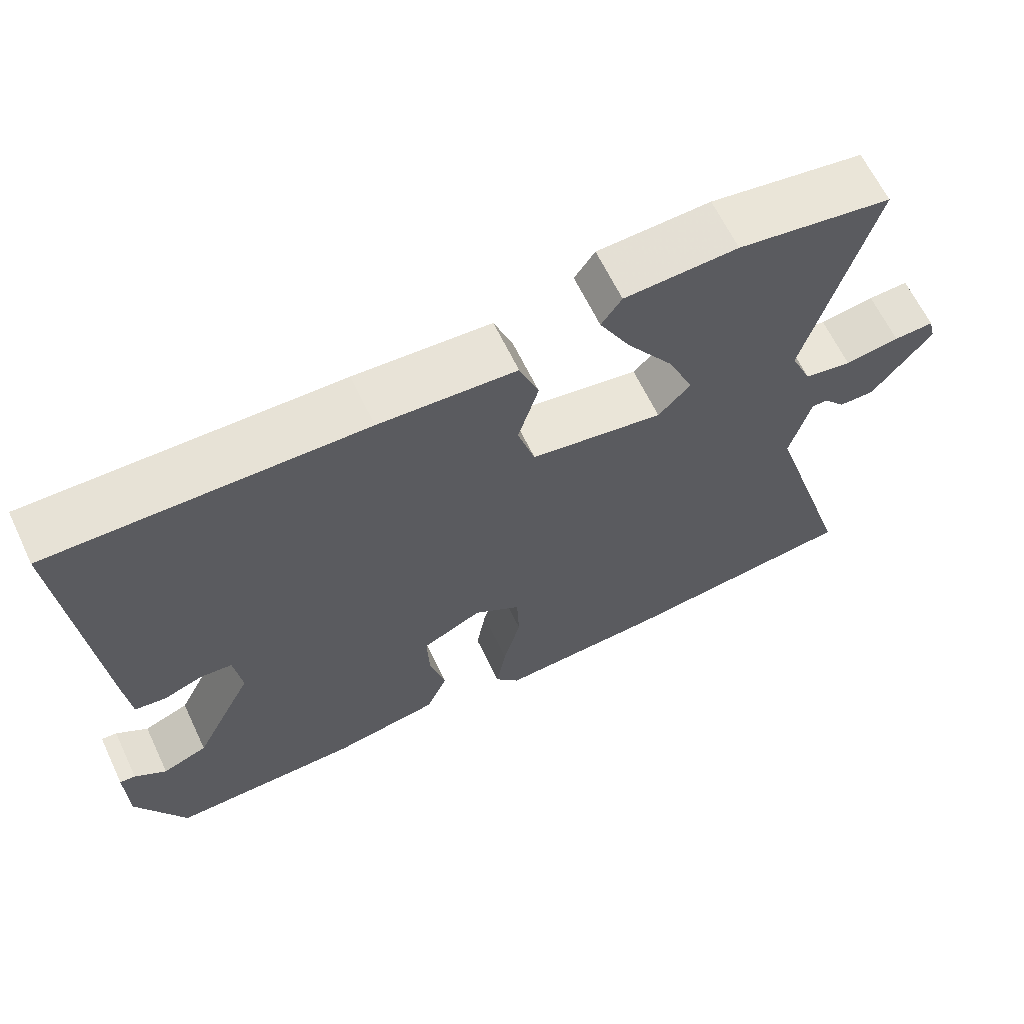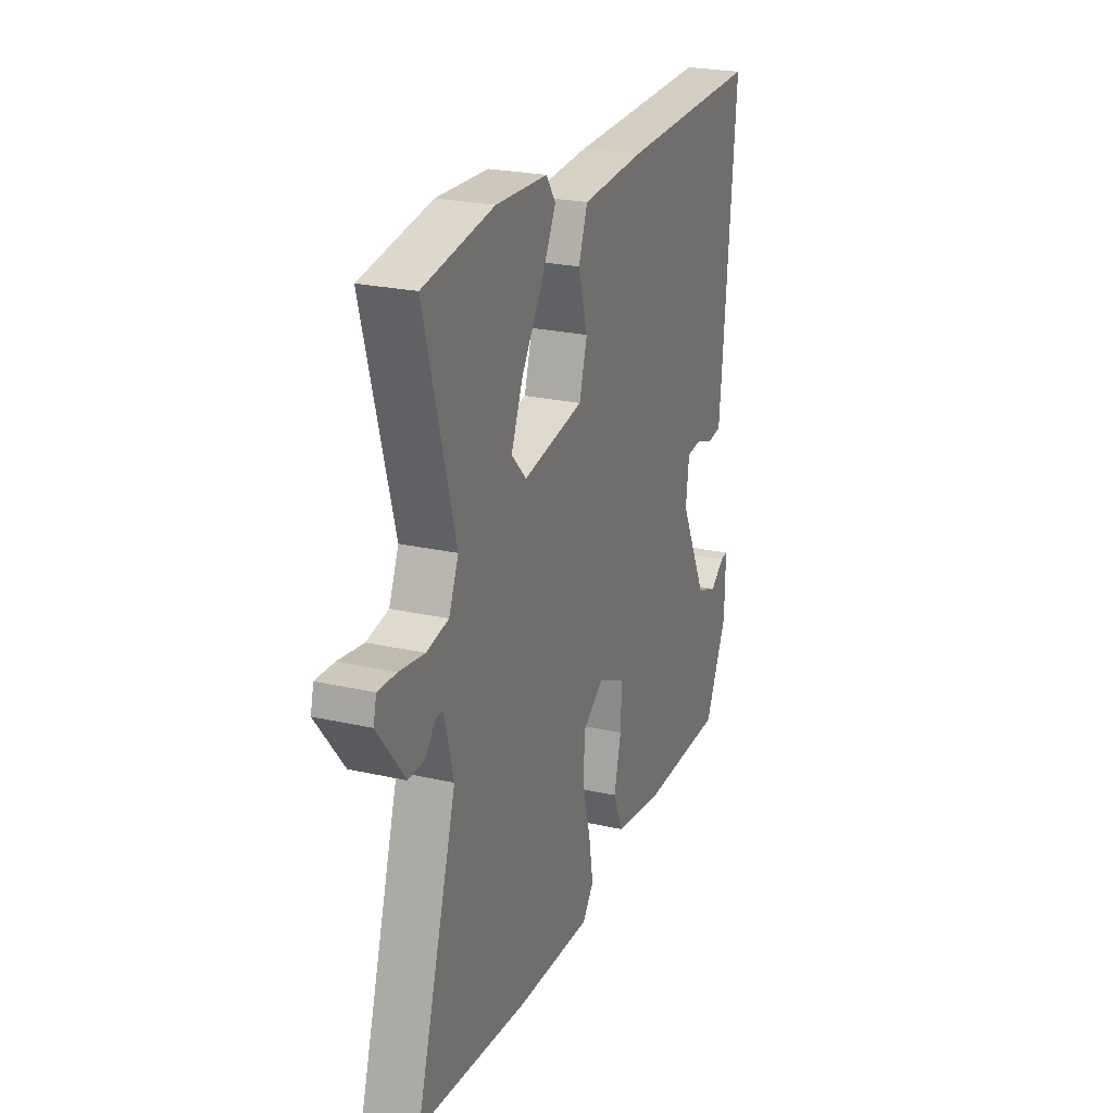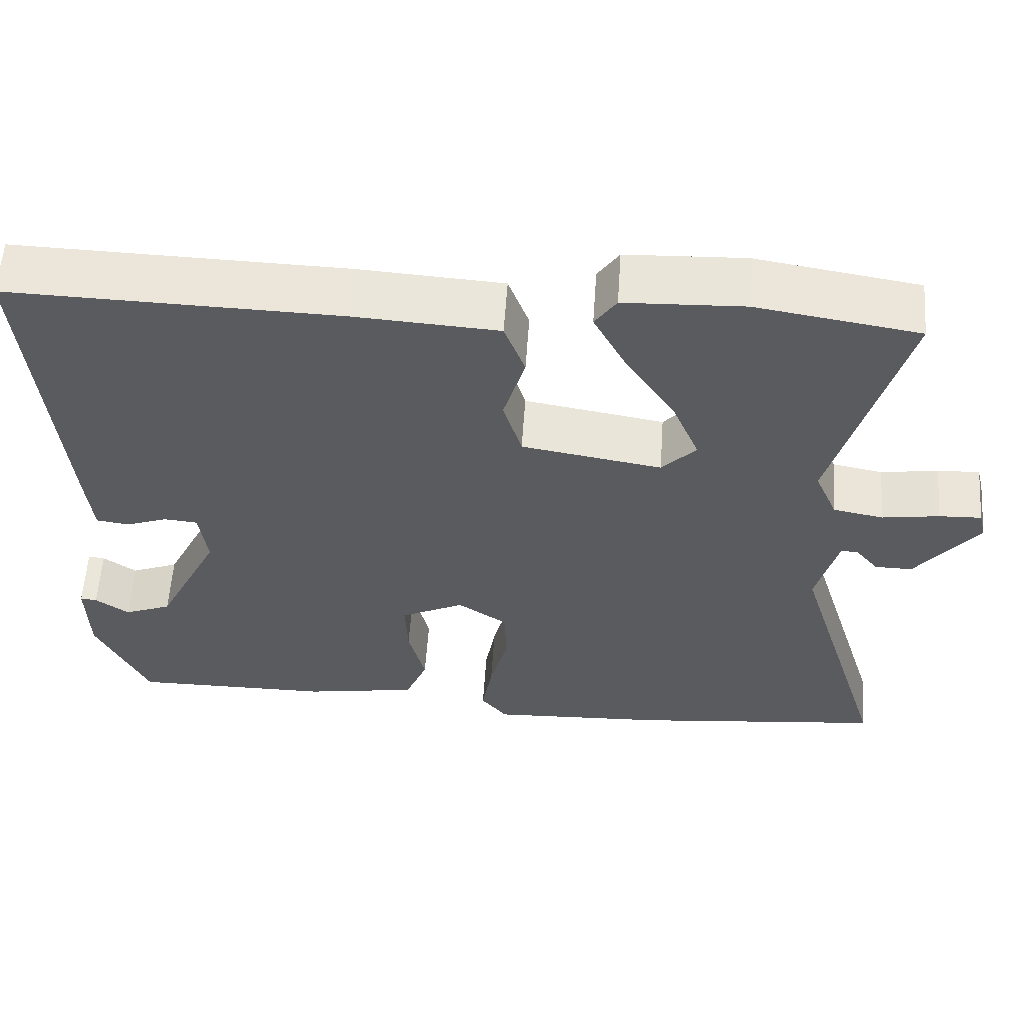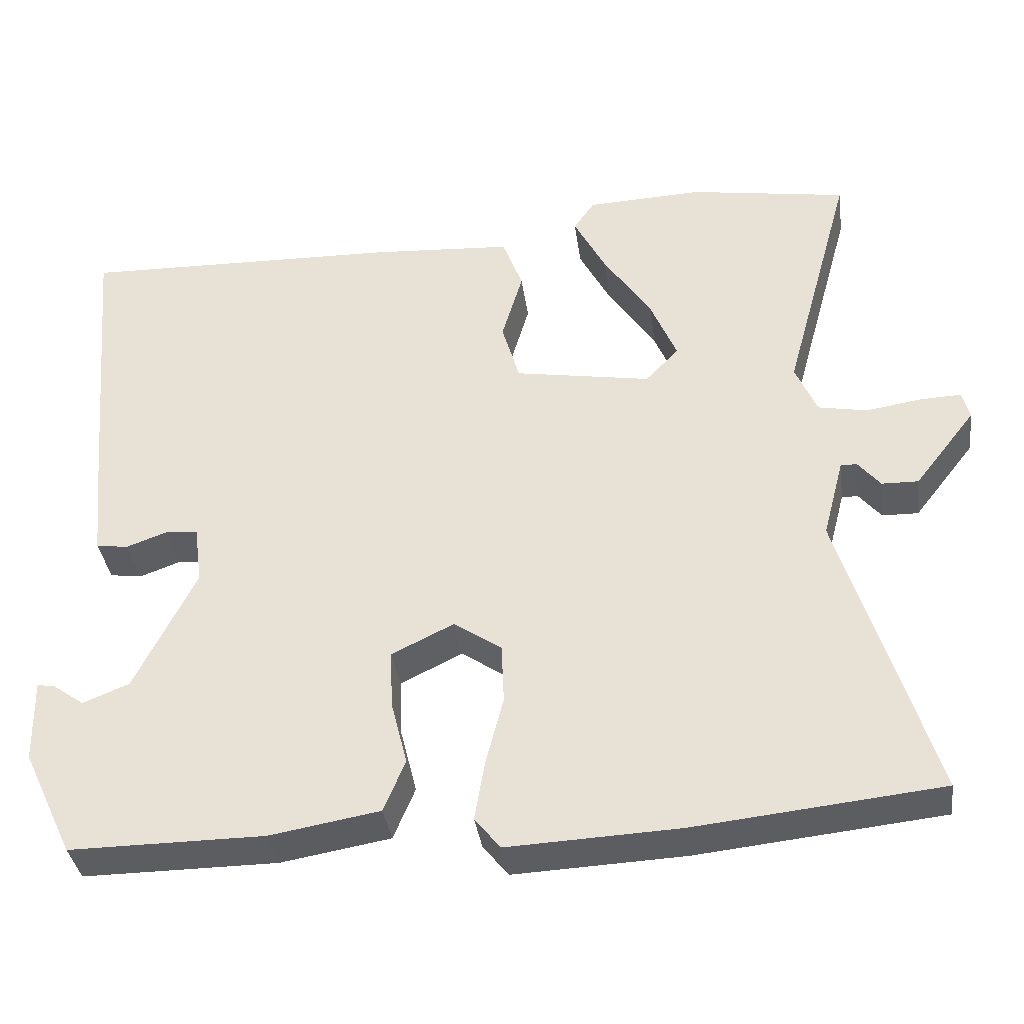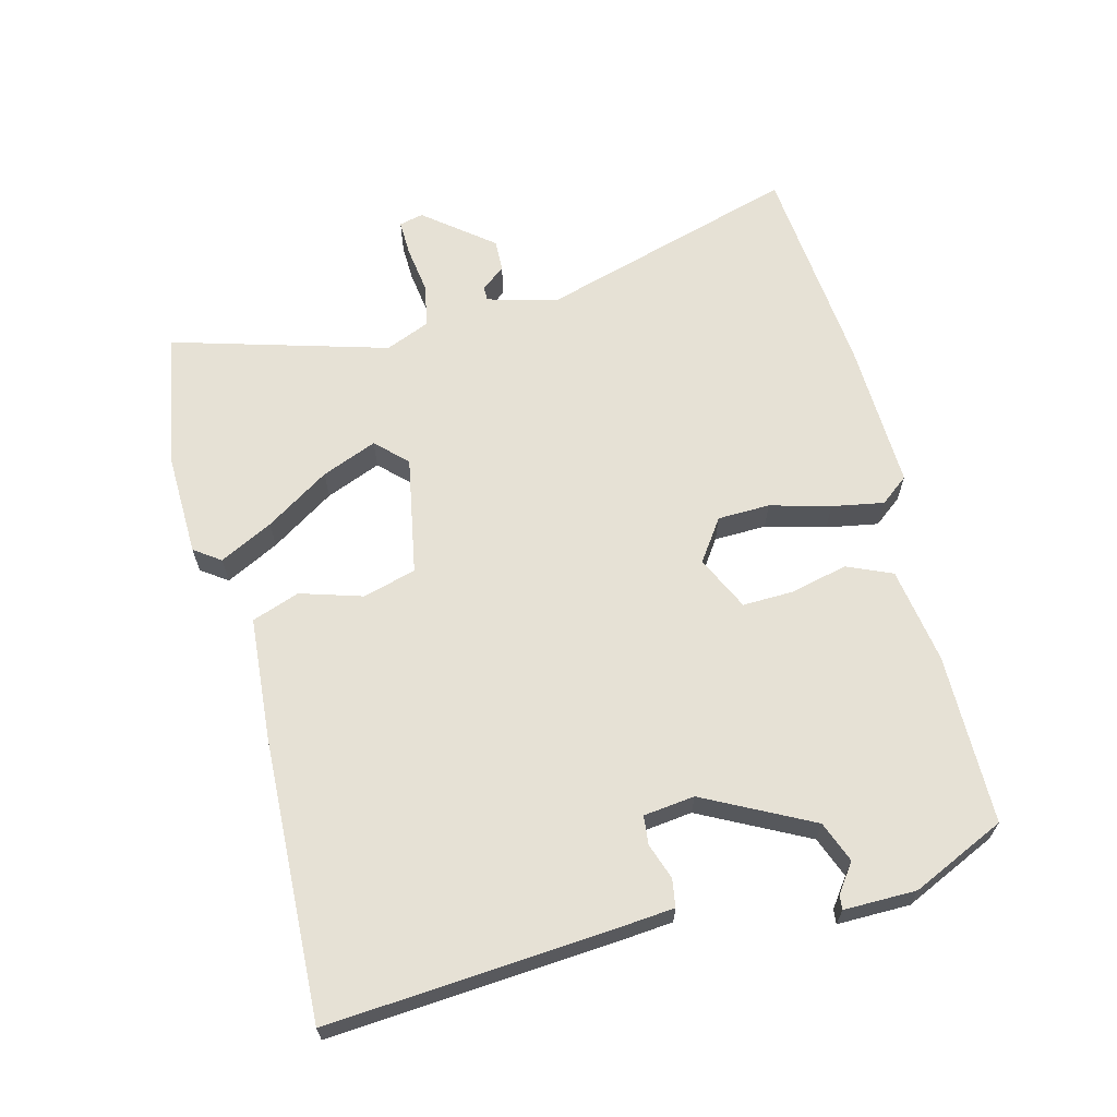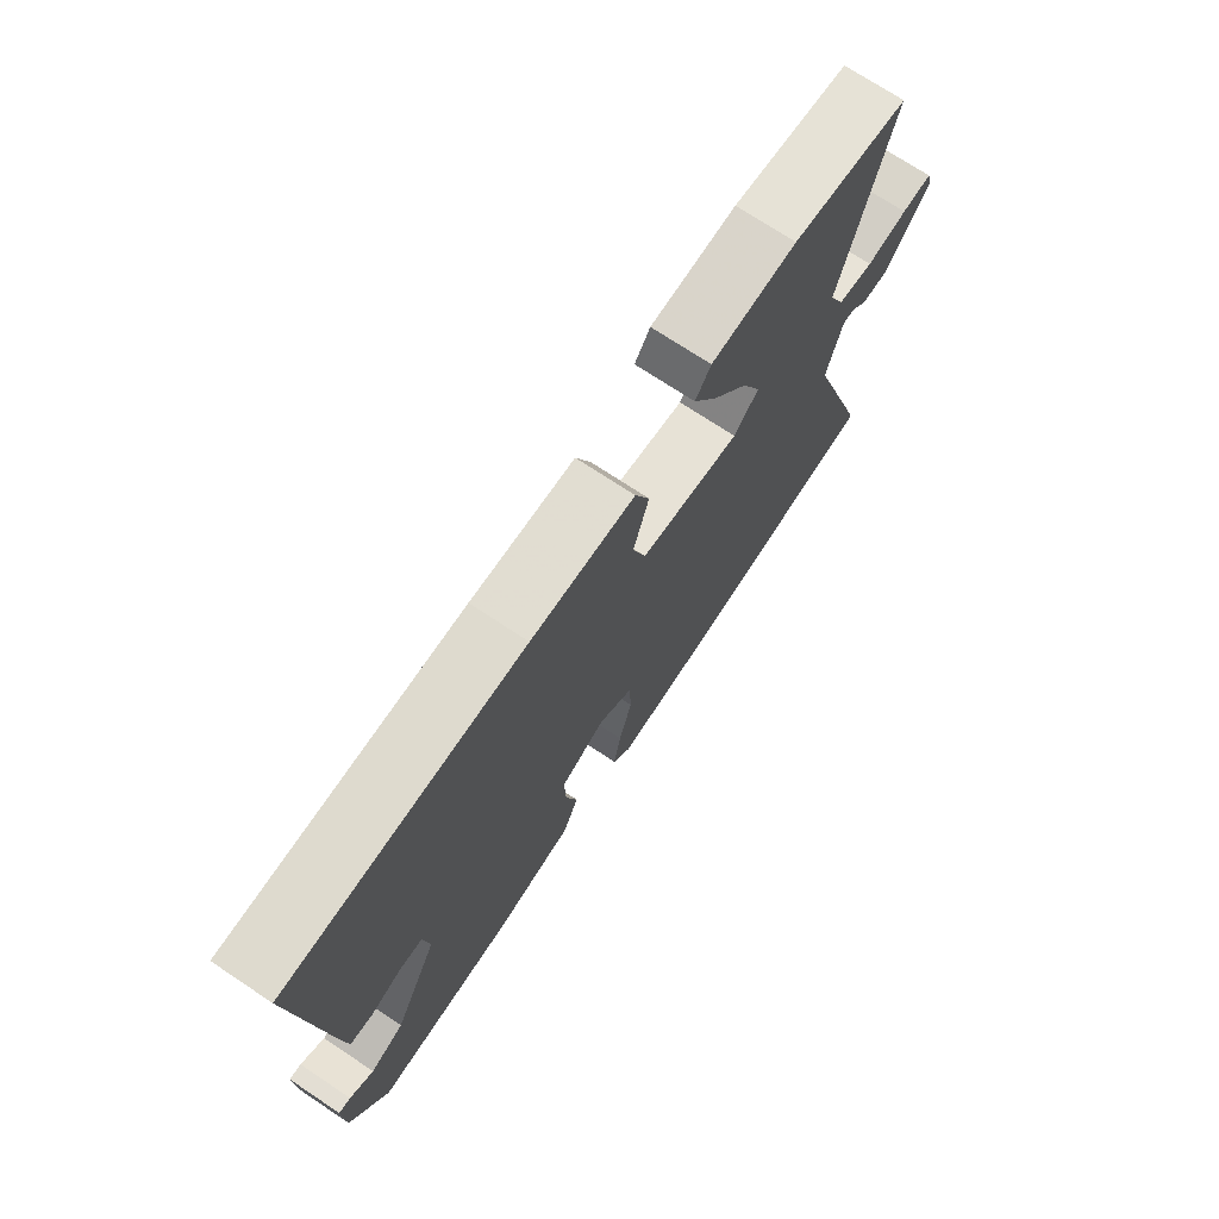
<metadata>
{"format":"obj","ext":"obj","renderer":"f3d","projection":"perspective","resolution":1024,"background":"white","views":[{"elev":64.3,"azim":154.5,"up":"+Z"},{"elev":23.9,"azim":-69.3,"up":"+Z"},{"elev":57.8,"azim":-176.1,"up":"+Z"},{"elev":-36.5,"azim":-172.2,"up":"+Z"},{"elev":64.6,"azim":76.3,"up":"+Y"},{"elev":72.6,"azim":123.6,"up":"+Z"}]}
</metadata>
<code>
v -0.327 0.07 -0.518
v -0.644 0.07 -0.485
v -0.526 0.07 -0.102
v -0.553 0.07 0.001
v -0.574 0.07 0.001
v -0.603 0.07 -0.034
v -0.65 0.07 -0.035
v -0.729 0.07 0.066
v -0.72 0.07 0.102
v -0.667 0.07 0.1
v -0.595 0.07 0.089
v -0.532 0.07 0.101
v -0.504 0.07 0.166
v -0.592 0.07 0.485
v -0.388 0.07 0.518
v -0.238 0.07 0.512
v -0.211 0.07 0.473
v -0.252 0.07 0.395
v -0.314 0.07 0.302
v -0.348 0.07 0.221
v -0.305 0.07 0.176
v -0.129 0.07 0.206
v -0.106 0.07 0.284
v -0.133 0.07 0.376
v -0.107 0.07 0.446
v 0.075 0.07 0.458
v 0.489 0.07 0.469
v 0.452 0.07 0.047
v 0.444 0.07 -0.031
v 0.403 0.07 -0.037
v 0.35 0.07 -0.018
v 0.308 0.07 -0.022
v 0.298 0.07 -0.097
v 0.377 0.07 -0.256
v 0.437 0.07 -0.28
v 0.479 0.07 -0.25
v 0.5 0.07 -0.248
v 0.498 0.07 -0.355
v 0.433 0.07 -0.492
v 0.182 0.07 -0.491
v 0.04 0.07 -0.467
v 0.012 0.07 -0.4
v 0.033 0.07 -0.316
v 0.036 0.07 -0.241
v -0.044 0.07 -0.202
v -0.106 0.07 -0.244
v -0.109 0.07 -0.321
v -0.086 0.07 -0.41
v -0.073 0.07 -0.487
v -0.106 0.07 -0.528
v -0.327 0 -0.518
v -0.644 0 -0.485
v -0.526 0 -0.102
v -0.553 0 0.001
v -0.574 0 0.001
v -0.603 0 -0.034
v -0.65 0 -0.035
v -0.729 0 0.066
v -0.72 0 0.102
v -0.667 0 0.1
v -0.595 0 0.089
v -0.532 0 0.101
v -0.504 0 0.166
v -0.592 0 0.485
v -0.388 0 0.518
v -0.238 0 0.512
v -0.211 0 0.473
v -0.252 0 0.395
v -0.314 0 0.302
v -0.348 0 0.221
v -0.305 0 0.176
v -0.129 0 0.206
v -0.106 0 0.284
v -0.133 0 0.376
v -0.107 0 0.446
v 0.075 0 0.458
v 0.489 0 0.469
v 0.452 0 0.047
v 0.444 0 -0.031
v 0.403 0 -0.037
v 0.35 0 -0.018
v 0.308 0 -0.022
v 0.298 0 -0.097
v 0.377 0 -0.256
v 0.437 0 -0.28
v 0.479 0 -0.25
v 0.5 0 -0.248
v 0.498 0 -0.355
v 0.433 0 -0.492
v 0.182 0 -0.491
v 0.04 0 -0.467
v 0.012 0 -0.4
v 0.033 0 -0.316
v 0.036 0 -0.241
v -0.044 0 -0.202
v -0.106 0 -0.244
v -0.109 0 -0.321
v -0.086 0 -0.41
v -0.073 0 -0.487
v -0.106 0 -0.528
f 1 2 3
f 50 1 3
f 49 50 3
f 48 49 3
f 47 48 3
f 46 47 3 4
f 45 46 4
f 41 42 43
f 40 41 43
f 39 40 43
f 38 39 43
f 38 43 44
f 35 36 37 38
f 38 44 45
f 35 38 45
f 34 35 45
f 29 30 31
f 28 29 31
f 27 28 31
f 26 27 31
f 25 26 31
f 24 25 31
f 23 24 31
f 22 23 31 32
f 21 22 32 33
f 17 18 19
f 16 17 19
f 15 16 19
f 14 15 19
f 13 14 19
f 12 13 19 20
f 9 10 11
f 8 9 11
f 7 8 11
f 6 7 11
f 5 6 11
f 4 5 11 12
f 45 4 12
f 34 45 12
f 33 34 12
f 21 33 12
f 12 20 21
f 53 52 51
f 53 51 100
f 53 100 99
f 53 99 98
f 53 98 97
f 54 53 97 96
f 54 96 95
f 93 92 91
f 93 91 90
f 93 90 89
f 93 89 88
f 94 93 88
f 88 87 86 85
f 95 94 88
f 95 88 85
f 95 85 84
f 81 80 79
f 81 79 78
f 81 78 77
f 81 77 76
f 81 76 75
f 81 75 74
f 81 74 73
f 82 81 73 72
f 83 82 72 71
f 69 68 67
f 69 67 66
f 69 66 65
f 69 65 64
f 69 64 63
f 70 69 63 62
f 61 60 59
f 61 59 58
f 61 58 57
f 61 57 56
f 61 56 55
f 62 61 55 54
f 62 54 95
f 62 95 84
f 62 84 83
f 62 83 71
f 71 70 62
f 1 51 52 2
f 2 52 53 3
f 3 53 54 4
f 4 54 55 5
f 5 55 56 6
f 6 56 57 7
f 7 57 58 8
f 8 58 59 9
f 9 59 60 10
f 10 60 61 11
f 11 61 62 12
f 12 62 63 13
f 13 63 64 14
f 14 64 65 15
f 15 65 66 16
f 16 66 67 17
f 17 67 68 18
f 18 68 69 19
f 19 69 70 20
f 20 70 71 21
f 21 71 72 22
f 22 72 73 23
f 23 73 74 24
f 24 74 75 25
f 25 75 76 26
f 26 76 77 27
f 27 77 78 28
f 28 78 79 29
f 29 79 80 30
f 30 80 81 31
f 31 81 82 32
f 32 82 83 33
f 33 83 84 34
f 34 84 85 35
f 35 85 86 36
f 36 86 87 37
f 37 87 88 38
f 38 88 89 39
f 39 89 90 40
f 40 90 91 41
f 41 91 92 42
f 42 92 93 43
f 43 93 94 44
f 44 94 95 45
f 45 95 96 46
f 46 96 97 47
f 47 97 98 48
f 48 98 99 49
f 49 99 100 50
f 50 100 51 1

</code>
